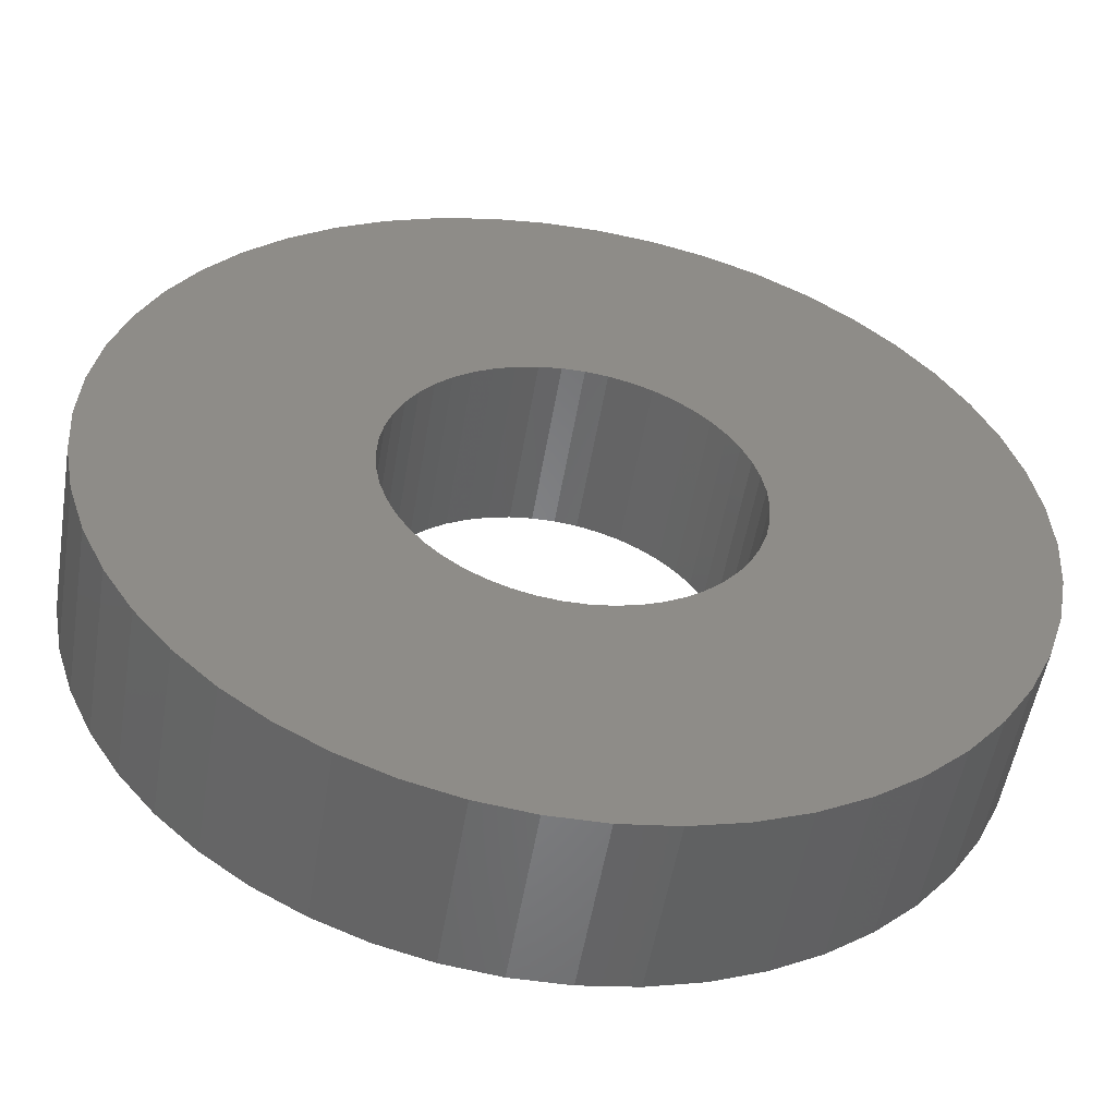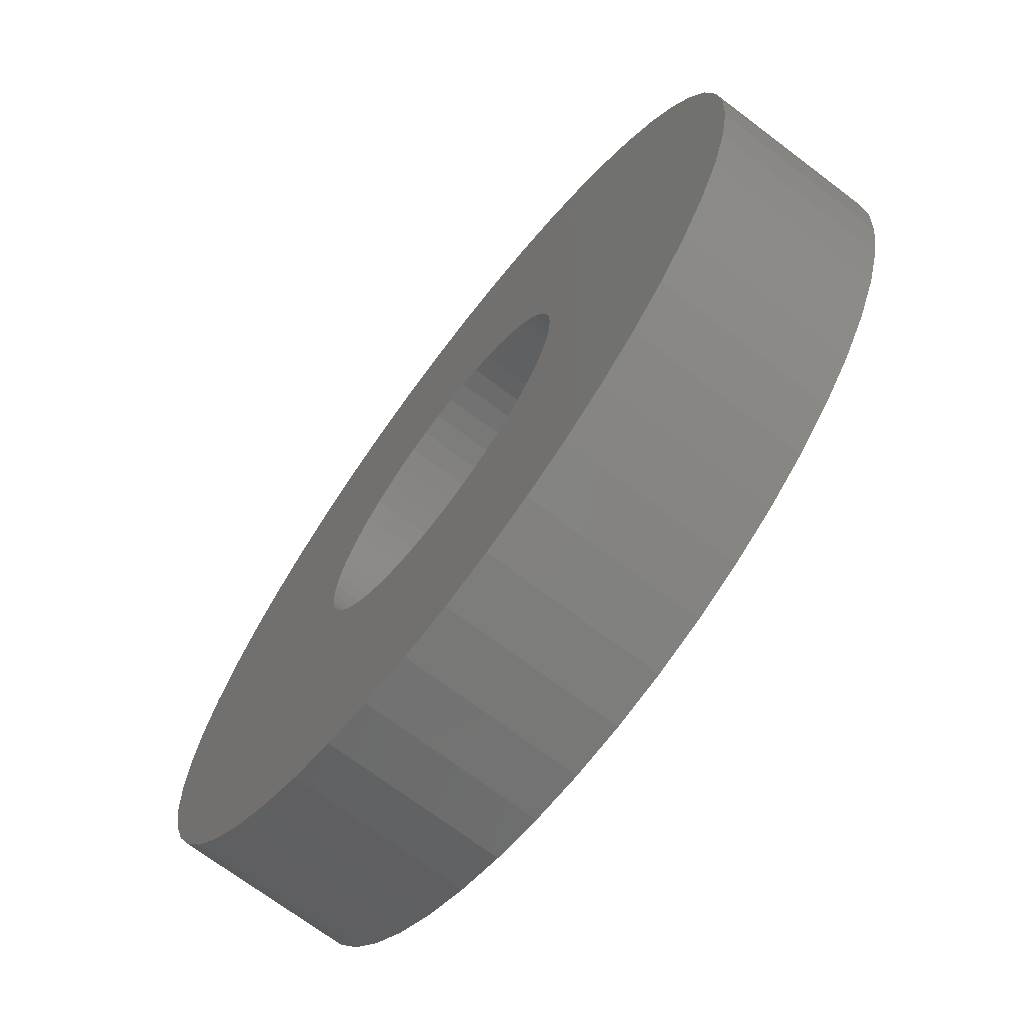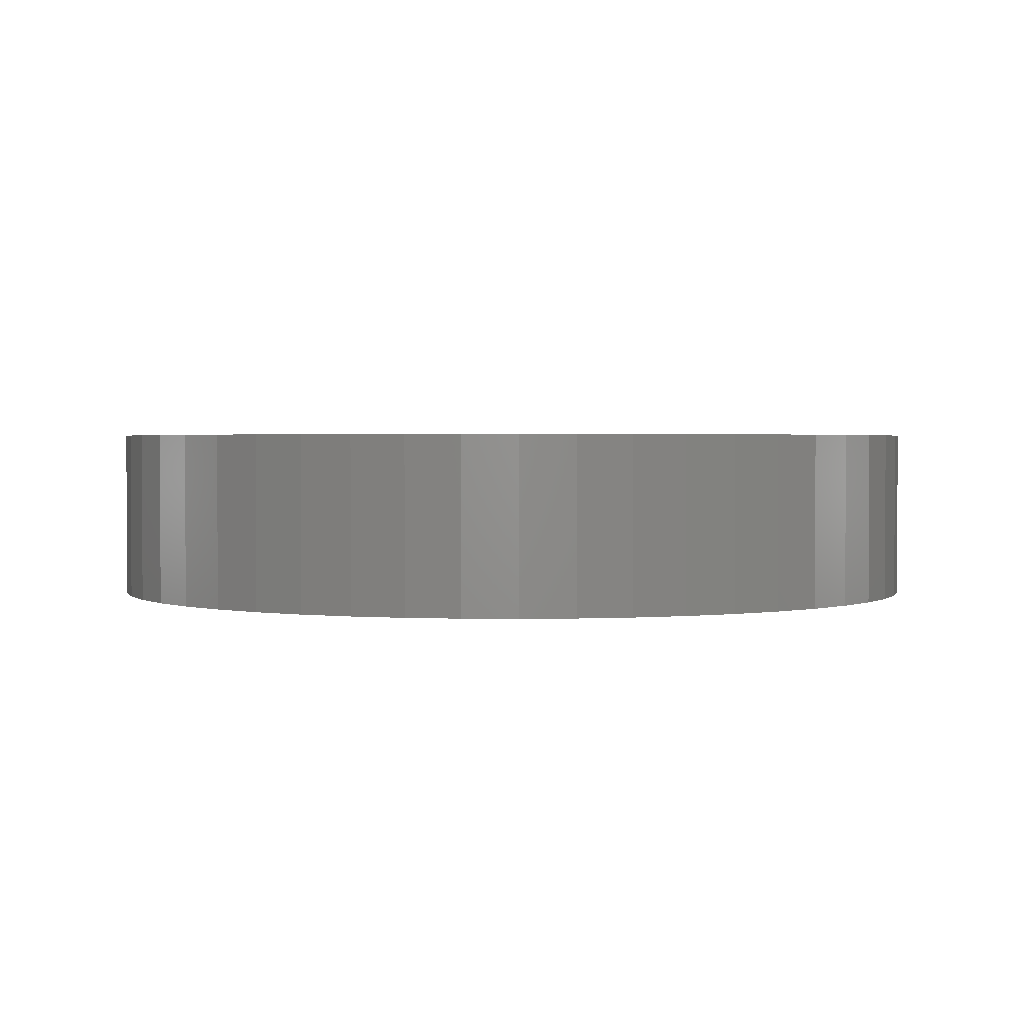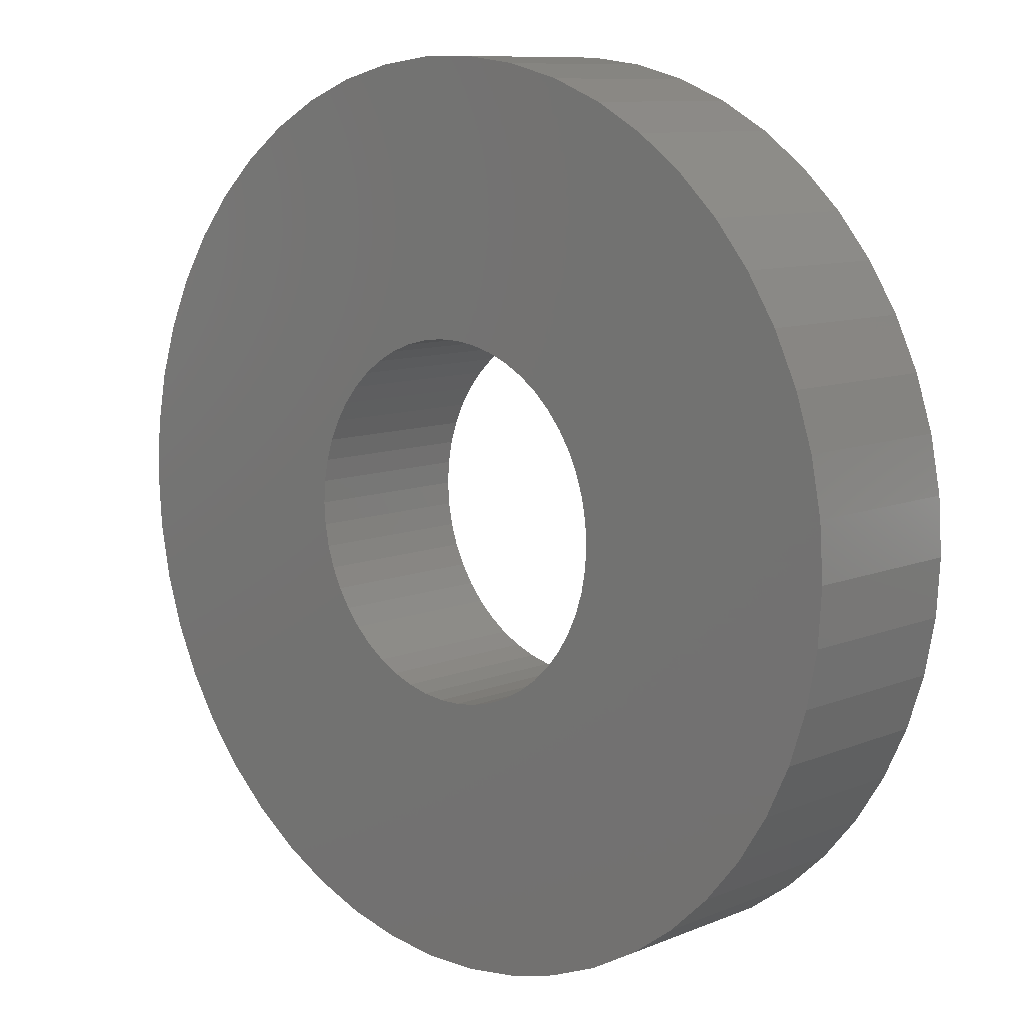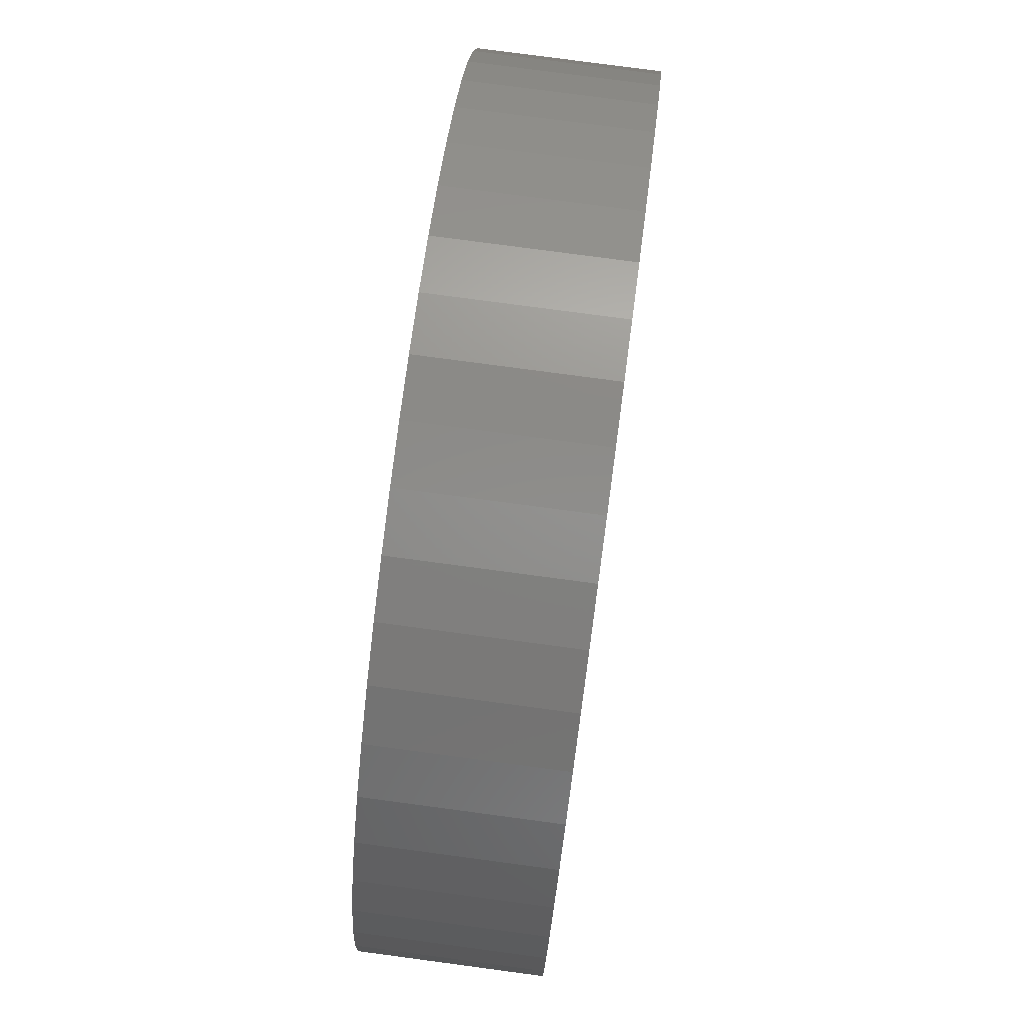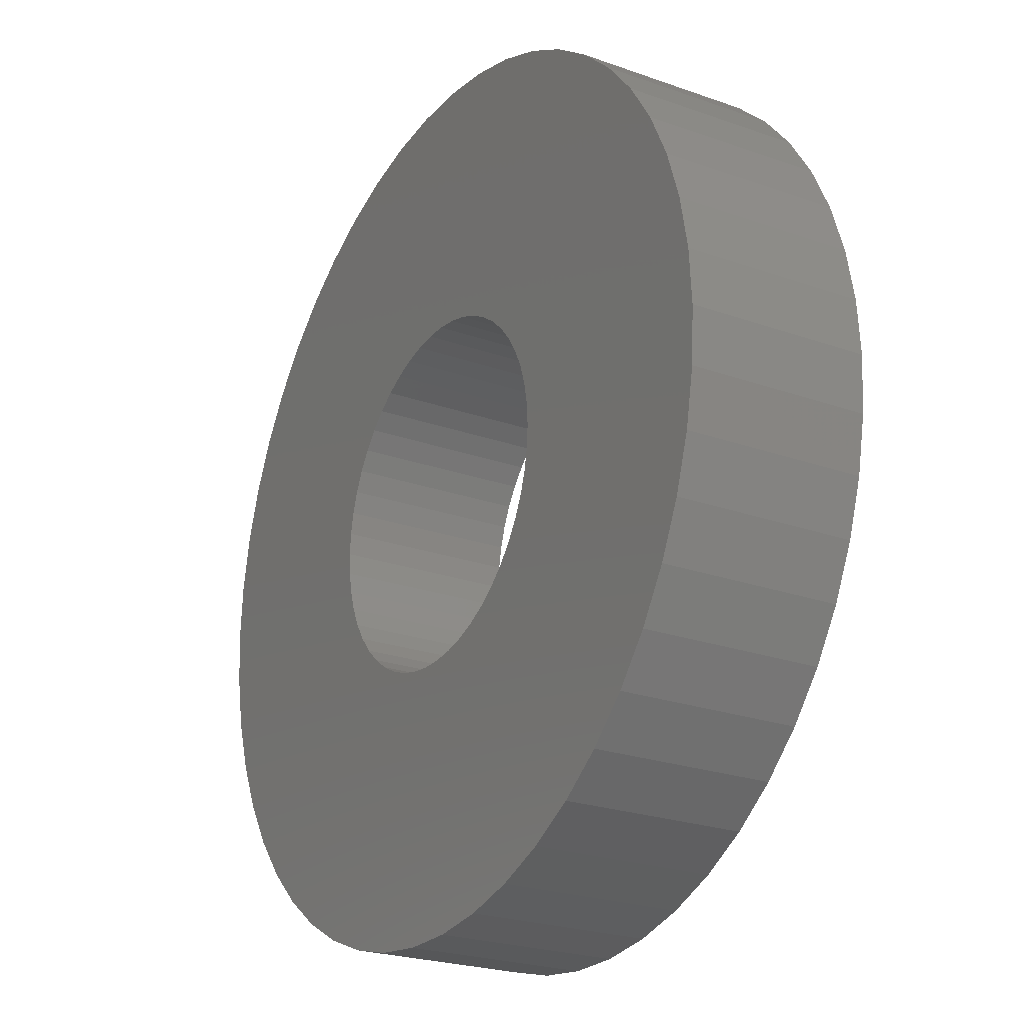
<metadata>
{"format":"stl","ext":"stl","renderer":"f3d","projection":"perspective","resolution":1024,"background":"white","views":[{"elev":-52.8,"azim":170.6,"up":"+Y"},{"elev":-70.5,"azim":-127.1,"up":"+Y"},{"elev":1.8,"azim":67.5,"up":"+Z"},{"elev":9.7,"azim":-136.6,"up":"+Y"},{"elev":78.2,"azim":-82.4,"up":"+Y"},{"elev":-23.9,"azim":59.3,"up":"+Y"}]}
</metadata>
<code>
# stl→obj: 200 verts, 400 faces
v 25 0 5
v 24.8 3.133 -5
v 24.8 3.133 5
v 25 0 -5
v -25 0 -5
v -24.8 3.133 5
v -24.8 3.133 -5
v -25 0 5
v 1.57 24.95 -5
v -1.57 24.95 5
v 1.57 24.95 5
v -1.57 24.95 -5
v -1.57 -24.95 -5
v 1.57 -24.95 5
v -1.57 -24.95 5
v 1.57 -24.95 -5
v 18.22 17.11 -5
v 15.94 19.26 5
v 18.22 17.11 5
v 15.94 19.26 -5
v -15.94 19.26 -5
v -18.22 17.11 5
v -15.94 19.26 5
v -18.22 17.11 -5
v -7.725 23.78 -5
v -10.64 22.62 5
v -7.725 23.78 5
v -10.64 22.62 -5
v 23.24 9.203 5
v 21.91 12.04 -5
v 21.91 12.04 5
v 23.24 9.203 -5
v 24.21 6.217 -5
v 24.21 6.217 5
v 20.23 14.69 -5
v 20.23 14.69 5
v 10.64 22.62 -5
v 7.725 23.78 5
v 10.64 22.62 5
v 7.725 23.78 -5
v 4.685 24.56 5
v 4.685 24.56 -5
v 13.4 21.11 -5
v 13.4 21.11 5
v -23.24 9.203 -5
v -21.91 12.04 5
v -21.91 12.04 -5
v -23.24 9.203 5
v -20.23 14.69 -5
v -20.23 14.69 5
v -24.21 6.217 -5
v -24.21 6.217 5
v -4.685 24.56 5
v -4.685 24.56 -5
v 4.685 -24.56 5
v 4.685 -24.56 -5
v 10 0 5
v 9.921 1.253 5
v 24.8 -3.133 5
v 9.686 2.487 5
v 9.921 -1.253 5
v 9.298 3.681 5
v 24.21 -6.217 5
v 8.763 4.818 5
v 9.686 -2.487 5
v 8.09 5.878 5
v 23.24 -9.203 5
v 7.29 6.845 5
v 9.298 -3.681 5
v 6.374 7.705 5
v 21.91 -12.04 5
v 5.358 8.443 5
v 8.763 -4.818 5
v 20.23 -14.69 5
v 4.258 9.048 5
v 3.09 9.511 5
v 1.874 9.823 5
v 0.6279 9.98 5
v -0.6279 9.98 5
v -1.874 9.823 5
v -3.09 9.511 5
v -4.258 9.048 5
v -5.358 8.443 5
v -13.4 21.11 5
v -6.374 7.705 5
v -7.29 6.845 5
v -8.09 5.878 5
v -8.763 4.818 5
v 8.09 -5.878 5
v 18.22 -17.11 5
v 7.29 -6.845 5
v 15.94 -19.26 5
v 6.374 -7.705 5
v 13.4 -21.11 5
v 5.358 -8.443 5
v 10.64 -22.62 5
v 4.258 -9.048 5
v 7.725 -23.78 5
v 3.09 -9.511 5
v 1.874 -9.823 5
v 0.6279 -9.98 5
v -0.6279 -9.98 5
v -1.874 -9.823 5
v -4.685 -24.56 5
v -3.09 -9.511 5
v -7.725 -23.78 5
v -4.258 -9.048 5
v -10.64 -22.62 5
v -5.358 -8.443 5
v -13.4 -21.11 5
v -6.374 -7.705 5
v -15.94 -19.26 5
v -7.29 -6.845 5
v -18.22 -17.11 5
v -8.09 -5.878 5
v -20.23 -14.69 5
v -8.763 -4.818 5
v -21.91 -12.04 5
v -9.298 -3.681 5
v -23.24 -9.203 5
v -9.686 -2.487 5
v -24.21 -6.217 5
v -9.921 -1.253 5
v -24.8 -3.133 5
v -10 0 5
v -9.298 3.681 5
v -9.686 2.487 5
v -9.921 1.253 5
v -13.4 21.11 -5
v 24.8 -3.133 -5
v 24.21 -6.217 -5
v -21.91 -12.04 -5
v -23.24 -9.203 -5
v 10 0 -5
v 9.921 -1.253 -5
v 9.686 -2.487 -5
v 23.24 -9.203 -5
v 9.921 1.253 -5
v 9.298 -3.681 -5
v 21.91 -12.04 -5
v 8.763 -4.818 -5
v 20.23 -14.69 -5
v 9.686 2.487 -5
v 8.09 -5.878 -5
v 18.22 -17.11 -5
v 7.29 -6.845 -5
v 15.94 -19.26 -5
v 9.298 3.681 -5
v 6.374 -7.705 -5
v 13.4 -21.11 -5
v 5.358 -8.443 -5
v 10.64 -22.62 -5
v 8.763 4.818 -5
v 4.258 -9.048 -5
v 7.725 -23.78 -5
v 3.09 -9.511 -5
v 1.874 -9.823 -5
v 0.6279 -9.98 -5
v -0.6279 -9.98 -5
v -1.874 -9.823 -5
v -4.685 -24.56 -5
v -3.09 -9.511 -5
v -7.725 -23.78 -5
v -4.258 -9.048 -5
v -10.64 -22.62 -5
v -5.358 -8.443 -5
v -13.4 -21.11 -5
v -6.374 -7.705 -5
v -15.94 -19.26 -5
v -7.29 -6.845 -5
v -18.22 -17.11 -5
v -8.09 -5.878 -5
v -20.23 -14.69 -5
v -8.763 -4.818 -5
v 8.09 5.878 -5
v 7.29 6.845 -5
v 6.374 7.705 -5
v 5.358 8.443 -5
v 4.258 9.048 -5
v 3.09 9.511 -5
v 1.874 9.823 -5
v 0.6279 9.98 -5
v -0.6279 9.98 -5
v -1.874 9.823 -5
v -3.09 9.511 -5
v -4.258 9.048 -5
v -5.358 8.443 -5
v -6.374 7.705 -5
v -7.29 6.845 -5
v -8.09 5.878 -5
v -8.763 4.818 -5
v -9.298 3.681 -5
v -9.686 2.487 -5
v -9.921 1.253 -5
v -10 0 -5
v -9.298 -3.681 -5
v -9.686 -2.487 -5
v -24.21 -6.217 -5
v -9.921 -1.253 -5
v -24.8 -3.133 -5
f 1 2 3
f 2 1 4
f 5 6 7
f 6 5 8
f 9 10 11
f 10 9 12
f 13 14 15
f 14 13 16
f 17 18 19
f 18 17 20
f 21 22 23
f 22 21 24
f 25 26 27
f 26 25 28
f 29 30 31
f 30 29 32
f 3 33 34
f 33 3 2
f 31 35 36
f 35 31 30
f 37 38 39
f 38 37 40
f 40 41 38
f 41 40 42
f 43 39 44
f 39 43 37
f 45 46 47
f 46 45 48
f 49 22 24
f 22 49 50
f 51 48 45
f 48 51 52
f 12 53 10
f 53 12 54
f 16 55 14
f 55 16 56
f 34 32 29
f 32 34 33
f 36 17 19
f 17 36 35
f 42 11 41
f 11 42 9
f 20 44 18
f 44 20 43
f 47 50 49
f 50 47 46
f 7 52 51
f 52 7 6
f 57 1 3
f 58 3 34
f 1 57 59
f 60 34 29
f 61 59 57
f 62 29 31
f 59 61 63
f 64 31 36
f 65 63 61
f 66 36 19
f 63 65 67
f 68 19 18
f 69 67 65
f 70 18 44
f 67 69 71
f 72 44 39
f 73 71 69
f 71 73 74
f 3 58 57
f 34 60 58
f 29 62 60
f 31 64 62
f 36 66 64
f 75 39 38
f 19 68 66
f 18 70 68
f 44 72 70
f 76 38 41
f 39 75 72
f 38 76 75
f 41 77 76
f 11 77 41
f 11 78 77
f 11 79 78
f 10 79 11
f 10 80 79
f 53 80 10
f 80 53 81
f 27 81 53
f 81 27 82
f 26 82 27
f 82 26 83
f 84 83 26
f 83 84 85
f 23 85 84
f 85 23 86
f 22 86 23
f 86 22 87
f 87 50 88
f 50 87 22
f 89 74 73
f 74 89 90
f 91 90 89
f 90 91 92
f 93 92 91
f 92 93 94
f 95 94 93
f 94 95 96
f 97 96 95
f 96 97 98
f 99 98 97
f 98 99 55
f 100 55 99
f 100 14 55
f 101 14 100
f 102 14 101
f 102 15 14
f 103 15 102
f 104 103 105
f 106 105 107
f 103 104 15
f 108 107 109
f 110 109 111
f 112 111 113
f 105 106 104
f 114 113 115
f 116 115 117
f 118 117 119
f 120 119 121
f 122 121 123
f 107 108 106
f 124 123 125
f 46 88 50
f 88 46 126
f 109 110 108
f 48 126 46
f 111 112 110
f 126 48 127
f 113 114 112
f 52 127 48
f 115 116 114
f 127 52 128
f 117 118 116
f 6 128 52
f 119 120 118
f 128 6 125
f 121 122 120
f 8 125 6
f 123 124 122
f 125 8 124
f 28 84 26
f 84 28 129
f 129 23 84
f 23 129 21
f 54 27 53
f 27 54 25
f 59 4 1
f 4 59 130
f 63 130 59
f 130 63 131
f 132 120 133
f 120 132 118
f 134 4 130
f 135 130 131
f 4 134 2
f 136 131 137
f 138 2 134
f 139 137 140
f 2 138 33
f 141 140 142
f 143 33 138
f 144 142 145
f 33 143 32
f 146 145 147
f 148 32 143
f 149 147 150
f 32 148 30
f 151 150 152
f 153 30 148
f 30 153 35
f 130 135 134
f 131 136 135
f 137 139 136
f 140 141 139
f 142 144 141
f 154 152 155
f 145 146 144
f 147 149 146
f 150 151 149
f 156 155 56
f 152 154 151
f 155 156 154
f 56 157 156
f 16 157 56
f 16 158 157
f 16 159 158
f 13 159 16
f 13 160 159
f 161 160 13
f 160 161 162
f 163 162 161
f 162 163 164
f 165 164 163
f 164 165 166
f 167 166 165
f 166 167 168
f 169 168 167
f 168 169 170
f 171 170 169
f 170 171 172
f 172 173 174
f 173 172 171
f 175 35 153
f 35 175 17
f 176 17 175
f 17 176 20
f 177 20 176
f 20 177 43
f 178 43 177
f 43 178 37
f 179 37 178
f 37 179 40
f 180 40 179
f 40 180 42
f 181 42 180
f 181 9 42
f 182 9 181
f 183 9 182
f 183 12 9
f 184 12 183
f 54 184 185
f 25 185 186
f 184 54 12
f 28 186 187
f 129 187 188
f 21 188 189
f 185 25 54
f 24 189 190
f 49 190 191
f 47 191 192
f 45 192 193
f 51 193 194
f 186 28 25
f 7 194 195
f 132 174 173
f 174 132 196
f 187 129 28
f 133 196 132
f 188 21 129
f 196 133 197
f 189 24 21
f 198 197 133
f 190 49 24
f 197 198 199
f 191 47 49
f 200 199 198
f 192 45 47
f 199 200 195
f 193 51 45
f 5 195 200
f 194 7 51
f 195 5 7
f 152 94 96
f 94 152 150
f 71 137 67
f 137 71 140
f 133 122 198
f 122 133 120
f 147 90 92
f 90 147 145
f 155 96 98
f 96 155 152
f 56 98 55
f 98 56 155
f 74 140 71
f 140 74 142
f 90 142 74
f 142 90 145
f 67 131 63
f 131 67 137
f 161 15 104
f 15 161 13
f 165 106 108
f 106 165 163
f 163 104 106
f 104 163 161
f 171 116 173
f 116 171 114
f 171 112 114
f 112 171 169
f 198 124 200
f 124 198 122
f 200 8 5
f 8 200 124
f 150 92 94
f 92 150 147
f 169 110 112
f 110 169 167
f 173 118 132
f 118 173 116
f 167 108 110
f 108 167 165
f 134 58 138
f 58 134 57
f 125 194 128
f 194 125 195
f 183 78 79
f 78 183 182
f 158 102 101
f 102 158 159
f 177 68 70
f 68 177 176
f 189 85 86
f 85 189 188
f 186 81 82
f 81 186 185
f 148 64 153
f 64 148 62
f 153 66 175
f 66 153 64
f 180 75 76
f 75 180 179
f 181 76 77
f 76 181 180
f 179 72 75
f 72 179 178
f 88 190 87
f 190 88 191
f 87 189 86
f 189 87 190
f 127 192 126
f 192 127 193
f 187 82 83
f 82 187 186
f 184 79 80
f 79 184 183
f 157 101 100
f 101 157 158
f 143 62 148
f 62 143 60
f 138 60 143
f 60 138 58
f 175 68 176
f 68 175 66
f 182 77 78
f 77 182 181
f 178 70 72
f 70 178 177
f 126 191 88
f 191 126 192
f 128 193 127
f 193 128 194
f 188 83 85
f 83 188 187
f 185 80 81
f 80 185 184
f 135 57 134
f 57 135 61
f 146 89 144
f 89 146 91
f 139 65 136
f 65 139 69
f 136 61 135
f 61 136 65
f 162 107 105
f 107 162 164
f 154 99 97
f 99 154 156
f 151 97 95
f 97 151 154
f 144 73 141
f 73 144 89
f 113 172 115
f 172 113 170
f 119 197 121
f 197 119 196
f 156 100 99
f 100 156 157
f 146 93 91
f 93 146 149
f 149 95 93
f 95 149 151
f 141 69 139
f 69 141 73
f 164 109 107
f 109 164 166
f 160 105 103
f 105 160 162
f 115 174 117
f 174 115 172
f 117 196 119
f 196 117 174
f 121 199 123
f 199 121 197
f 123 195 125
f 195 123 199
f 168 113 111
f 113 168 170
f 166 111 109
f 111 166 168
f 159 103 102
f 103 159 160

</code>
